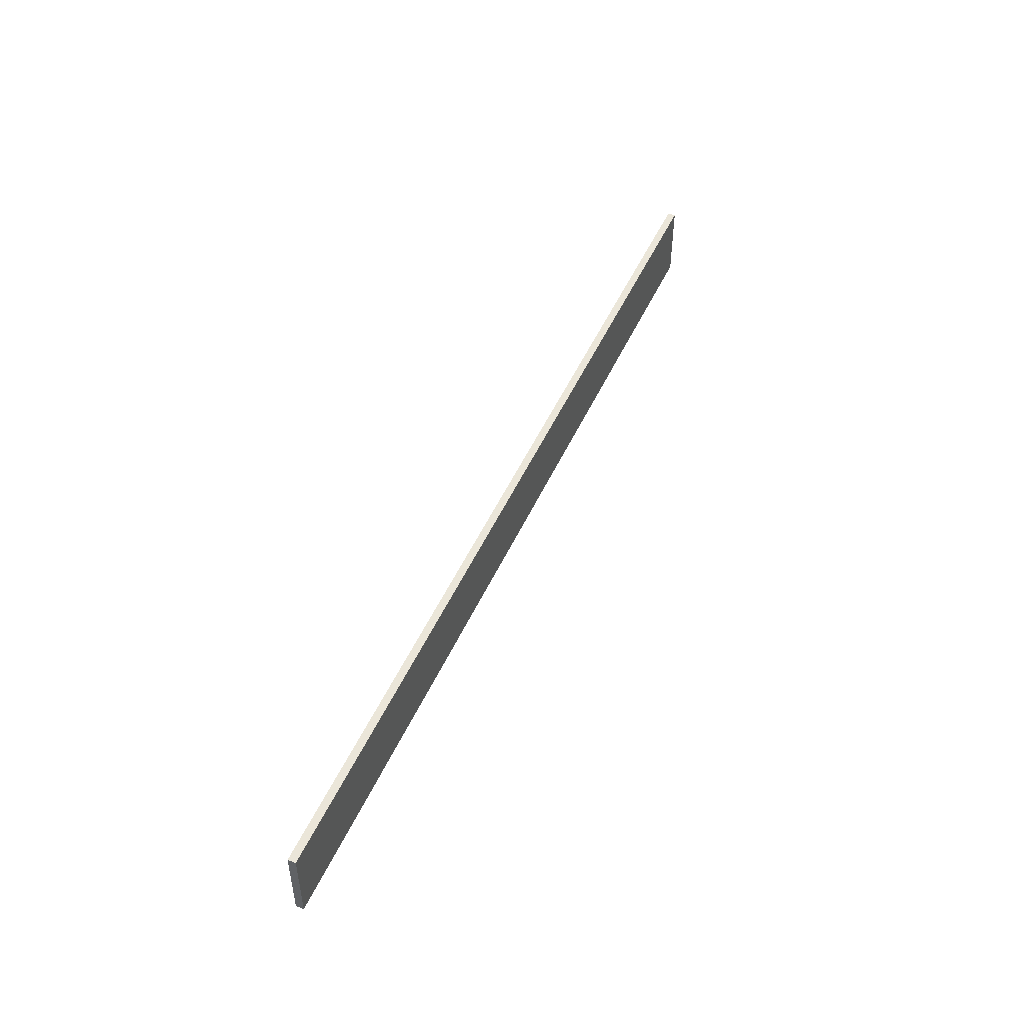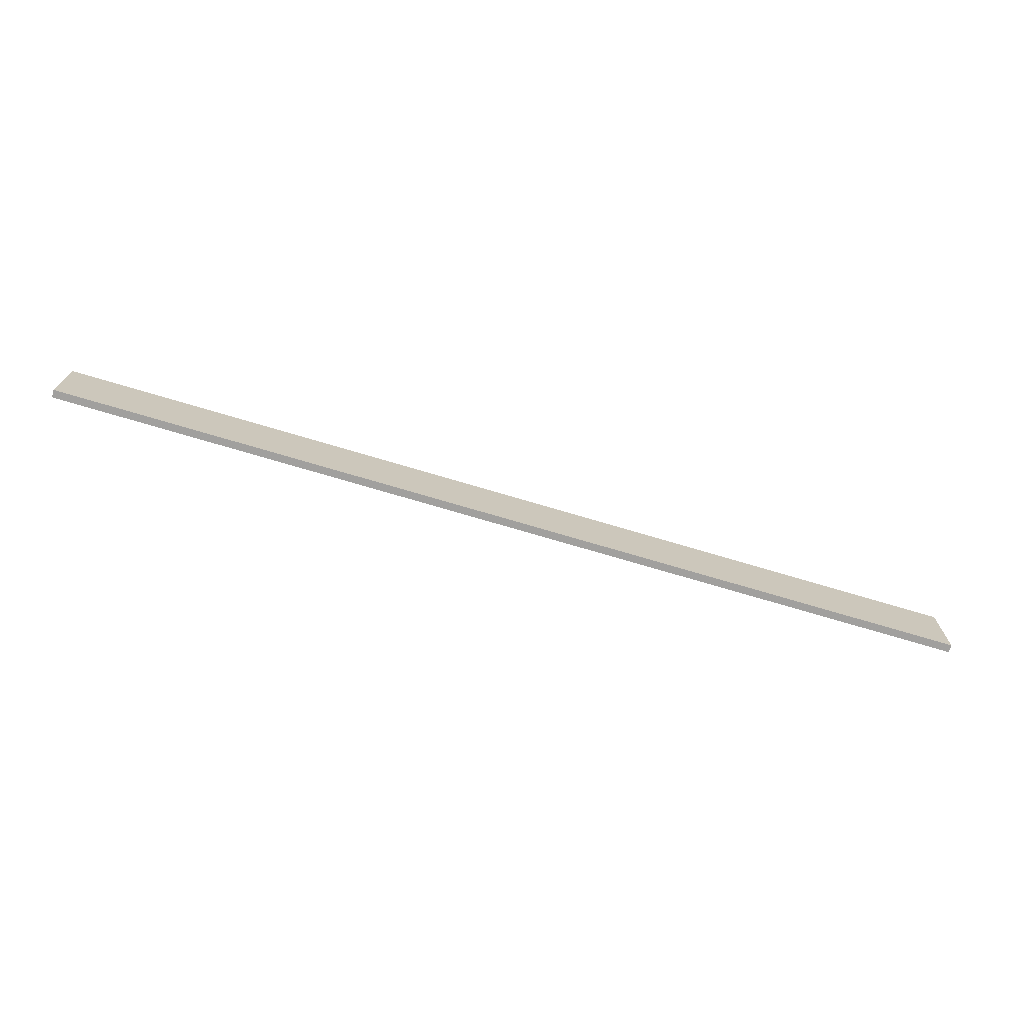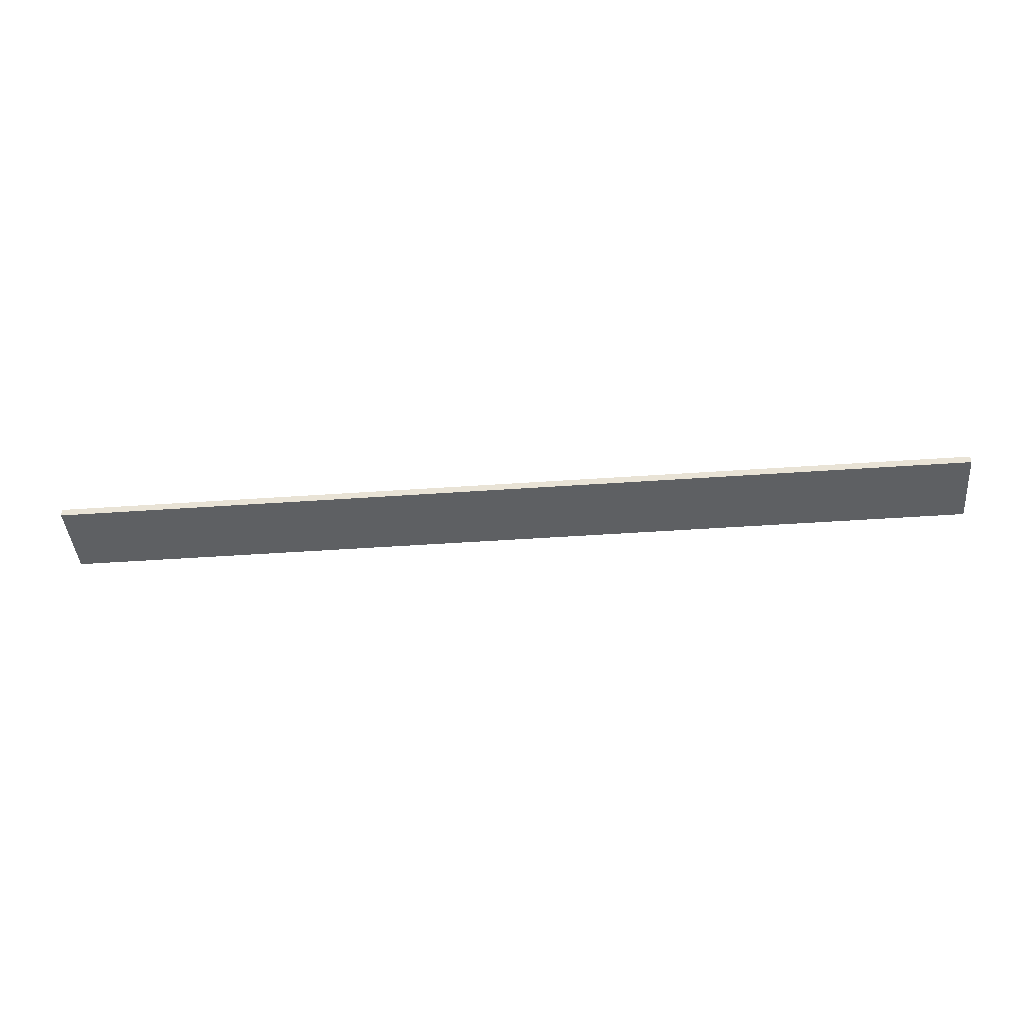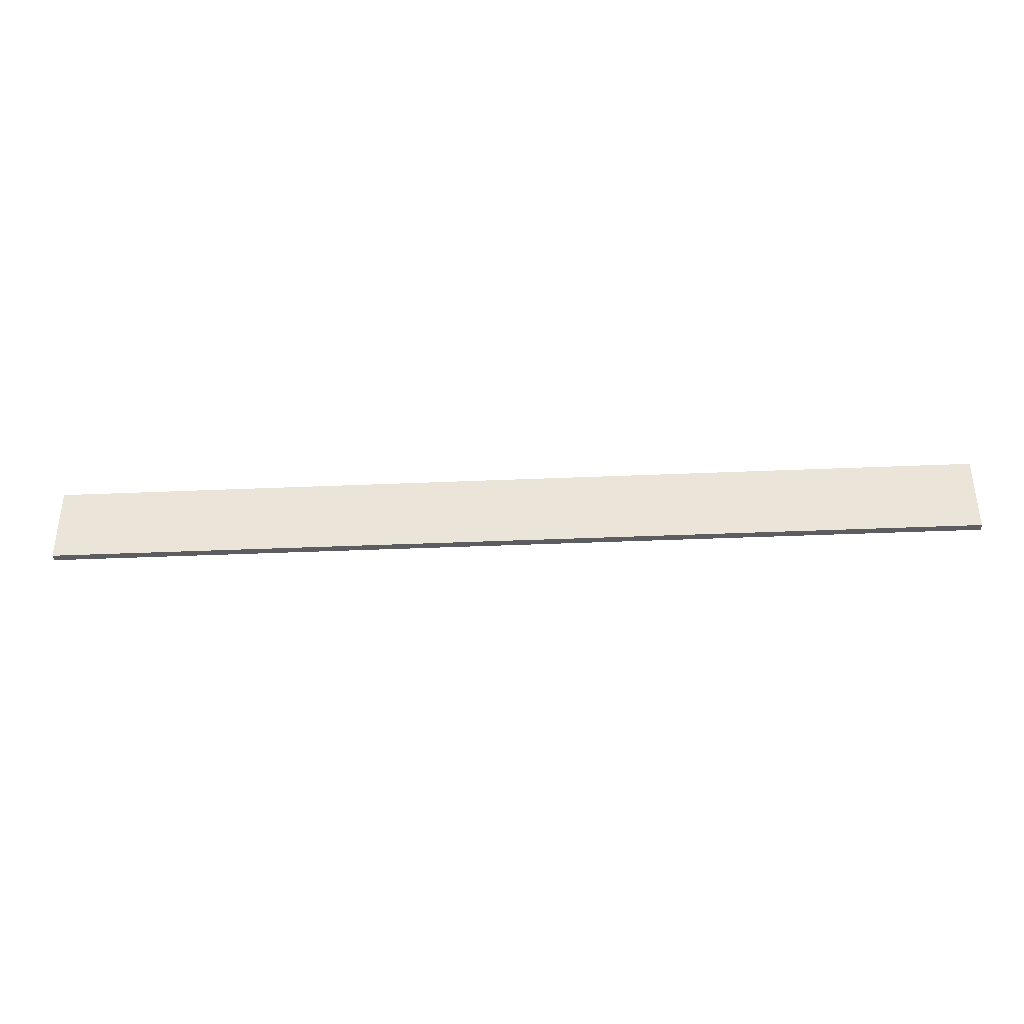
<metadata>
{"format":"obj","ext":"obj","renderer":"f3d","projection":"perspective","resolution":1024,"background":"white","views":[{"elev":48.3,"azim":113.4,"up":"+Z"},{"elev":-71.8,"azim":163.3,"up":"+Z"},{"elev":-42.4,"azim":4.9,"up":"+Y"},{"elev":-37.2,"azim":3.2,"up":"+Z"}]}
</metadata>
<code>
o
v -6 0 0.5
v -6 0 -0.5
v -6 0.1 0.5
v -6 0.1 -0.5
v 6 0 0.5
v 6 0 -0.5
v 6 0.1 0.5
v 6 0.1 -0.5
v -6 0 0.5
v -6 0.1 0.5
v -2 0 0.5
v -2 0.1 0.5
v 2 0 0.5
v 2 0.1 0.5
v 6 0 0.5
v 6 0.1 0.5
v -6 0 -0.5
v -6 0.1 -0.5
v -2 0 -0.5
v -2 0.1 -0.5
v 2 0 -0.5
v 2 0.1 -0.5
v 6 0 -0.5
v 6 0.1 -0.5
v -6 0 0.5
v -2 0 0.5
v 2 0 0.5
v 6 0 0.5
v -6 0 -0.5
v -2 0 -0.5
v 2 0 -0.5
v 6 0 -0.5
v -6 0.1 0.5
v -2 0.1 0.5
v 2 0.1 0.5
v 6 0.1 0.5
v -6 0.1 -0.5
v -2 0.1 -0.5
v 2 0.1 -0.5
v 6 0.1 -0.5
f 3 2 1
f 4 2 3
f 5 6 7
f 7 6 8
f 11 10 9
f 12 10 11
f 13 12 11
f 14 12 13
f 15 14 13
f 16 14 15
f 17 18 19
f 19 18 20
f 19 20 21
f 21 20 22
f 21 22 23
f 23 22 24
f 29 26 25
f 30 27 26
f 30 26 29
f 31 28 27
f 31 27 30
f 32 28 31
f 33 34 37
f 34 35 38
f 37 34 38
f 35 36 39
f 38 35 39
f 39 36 40

</code>
